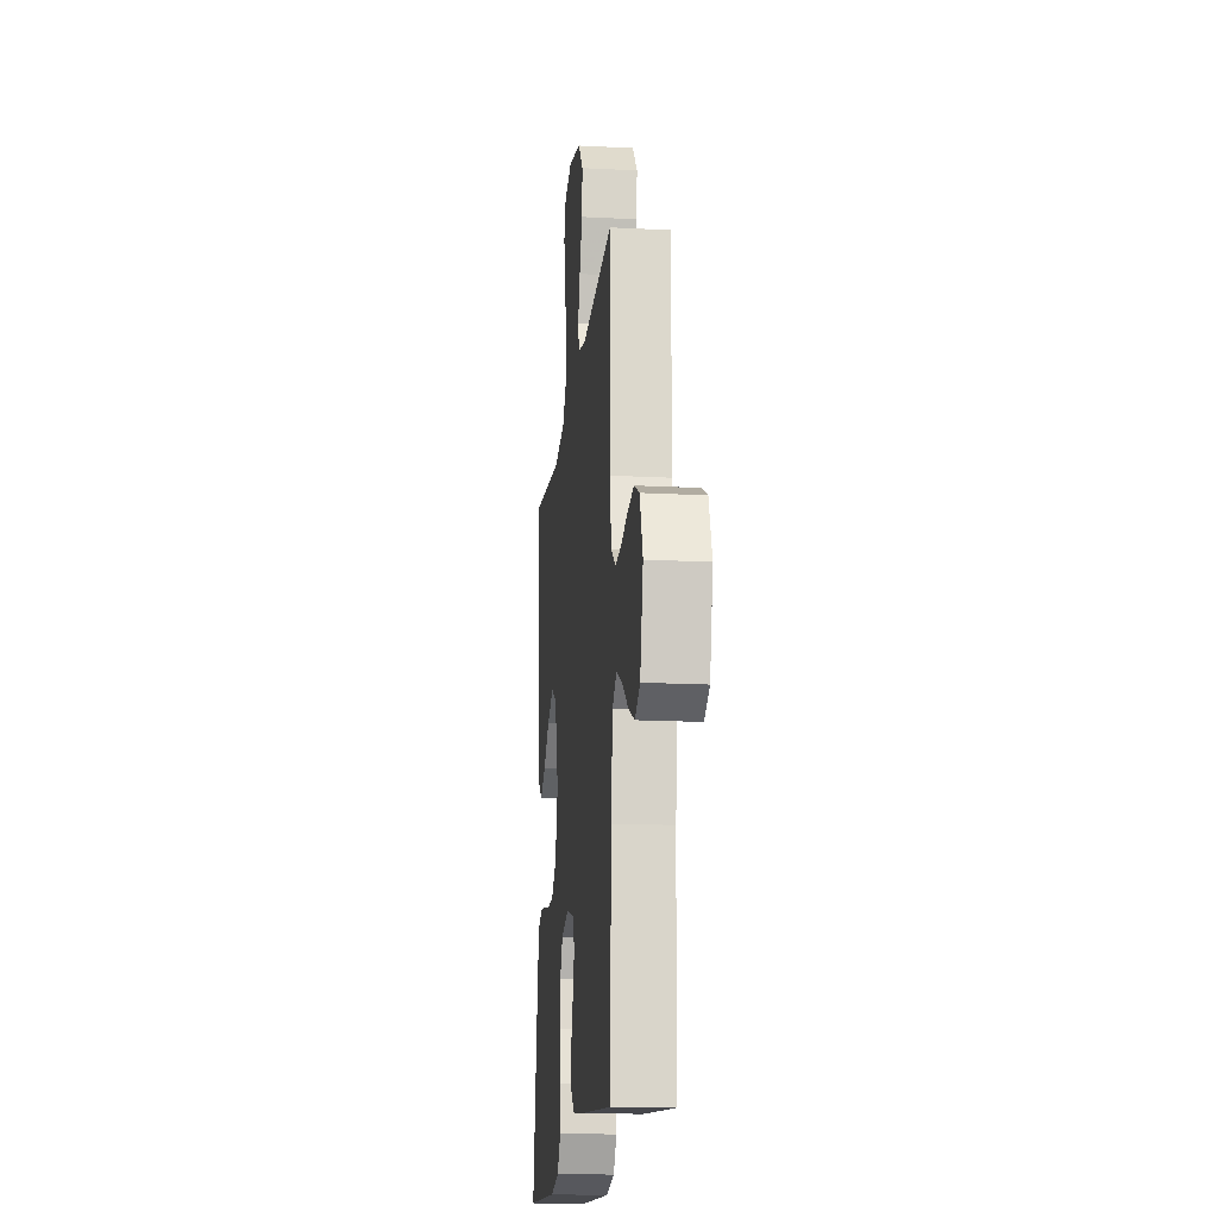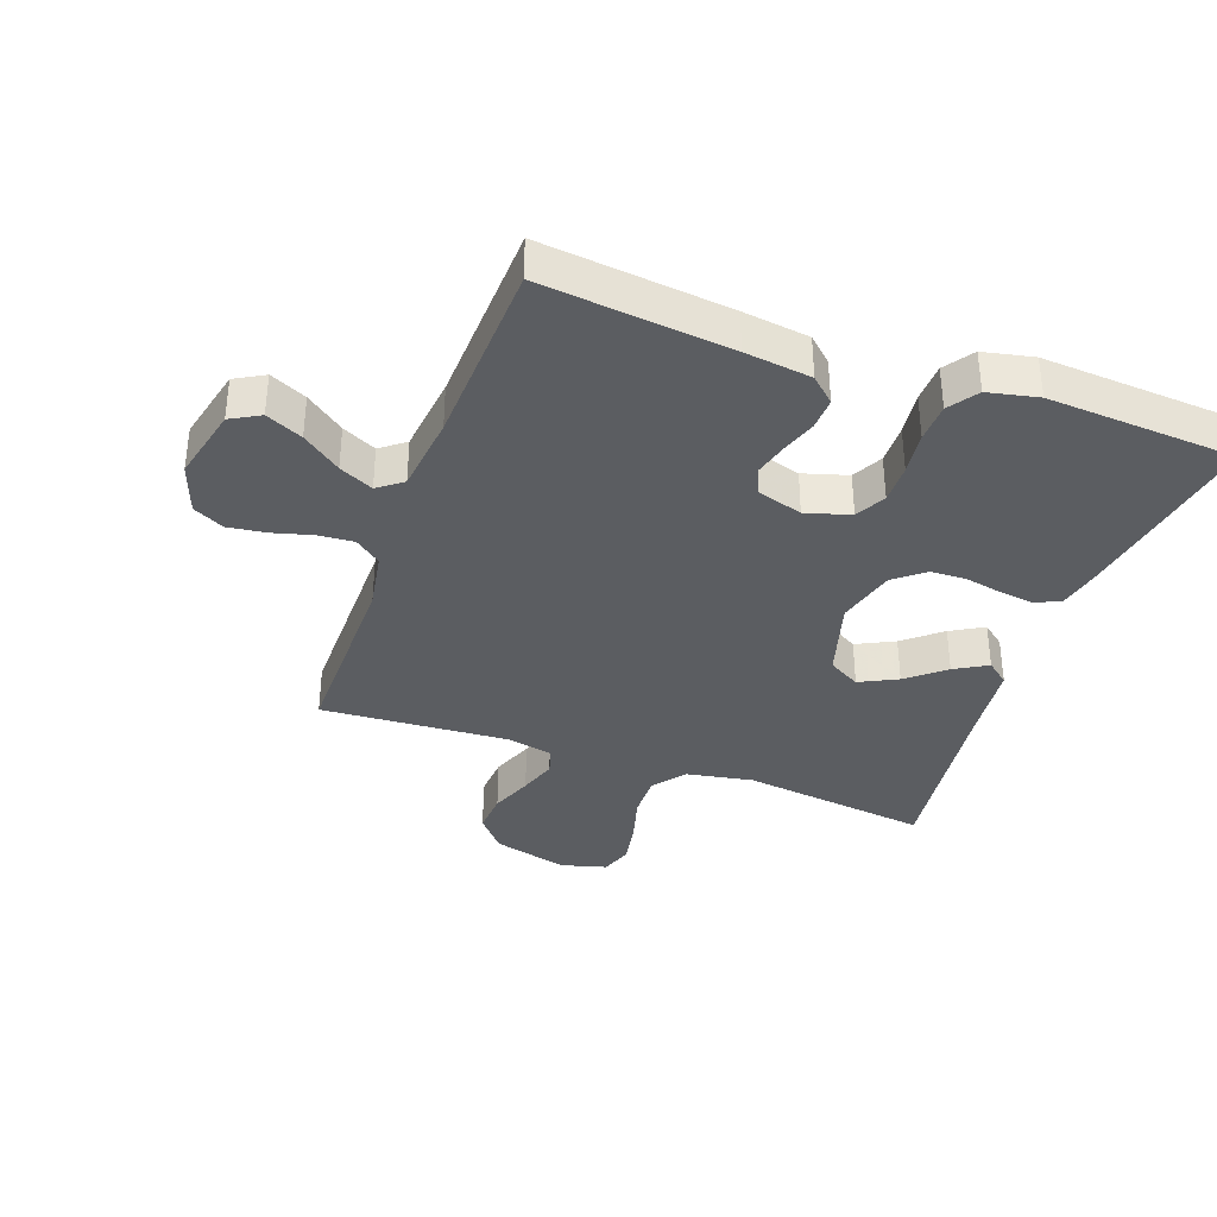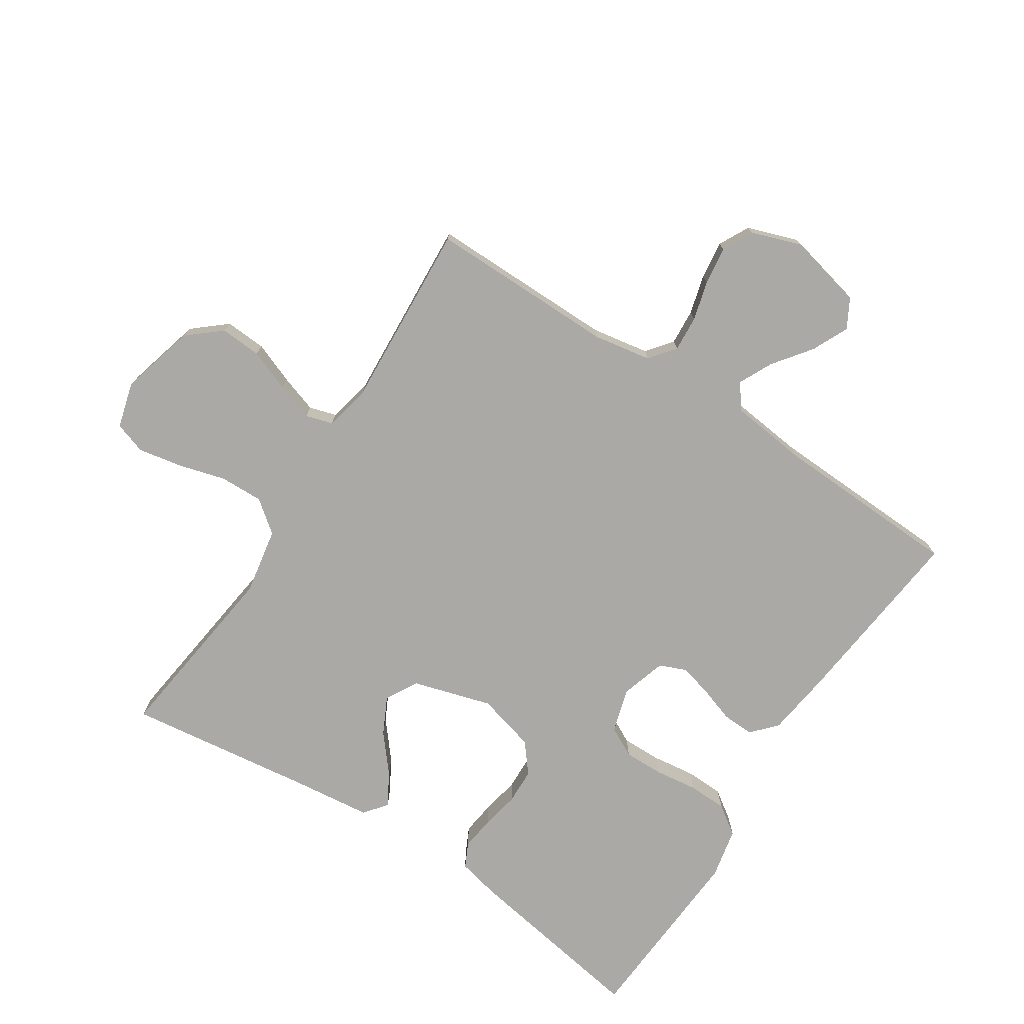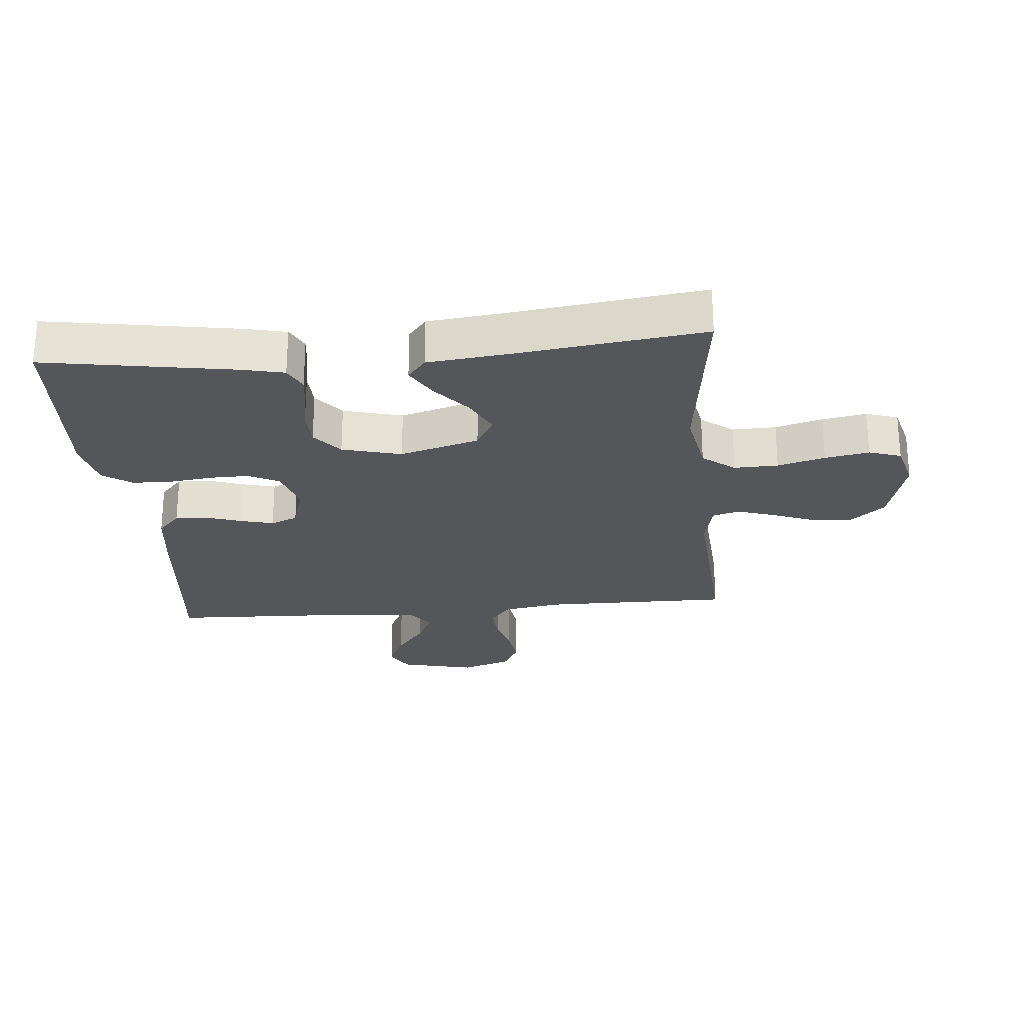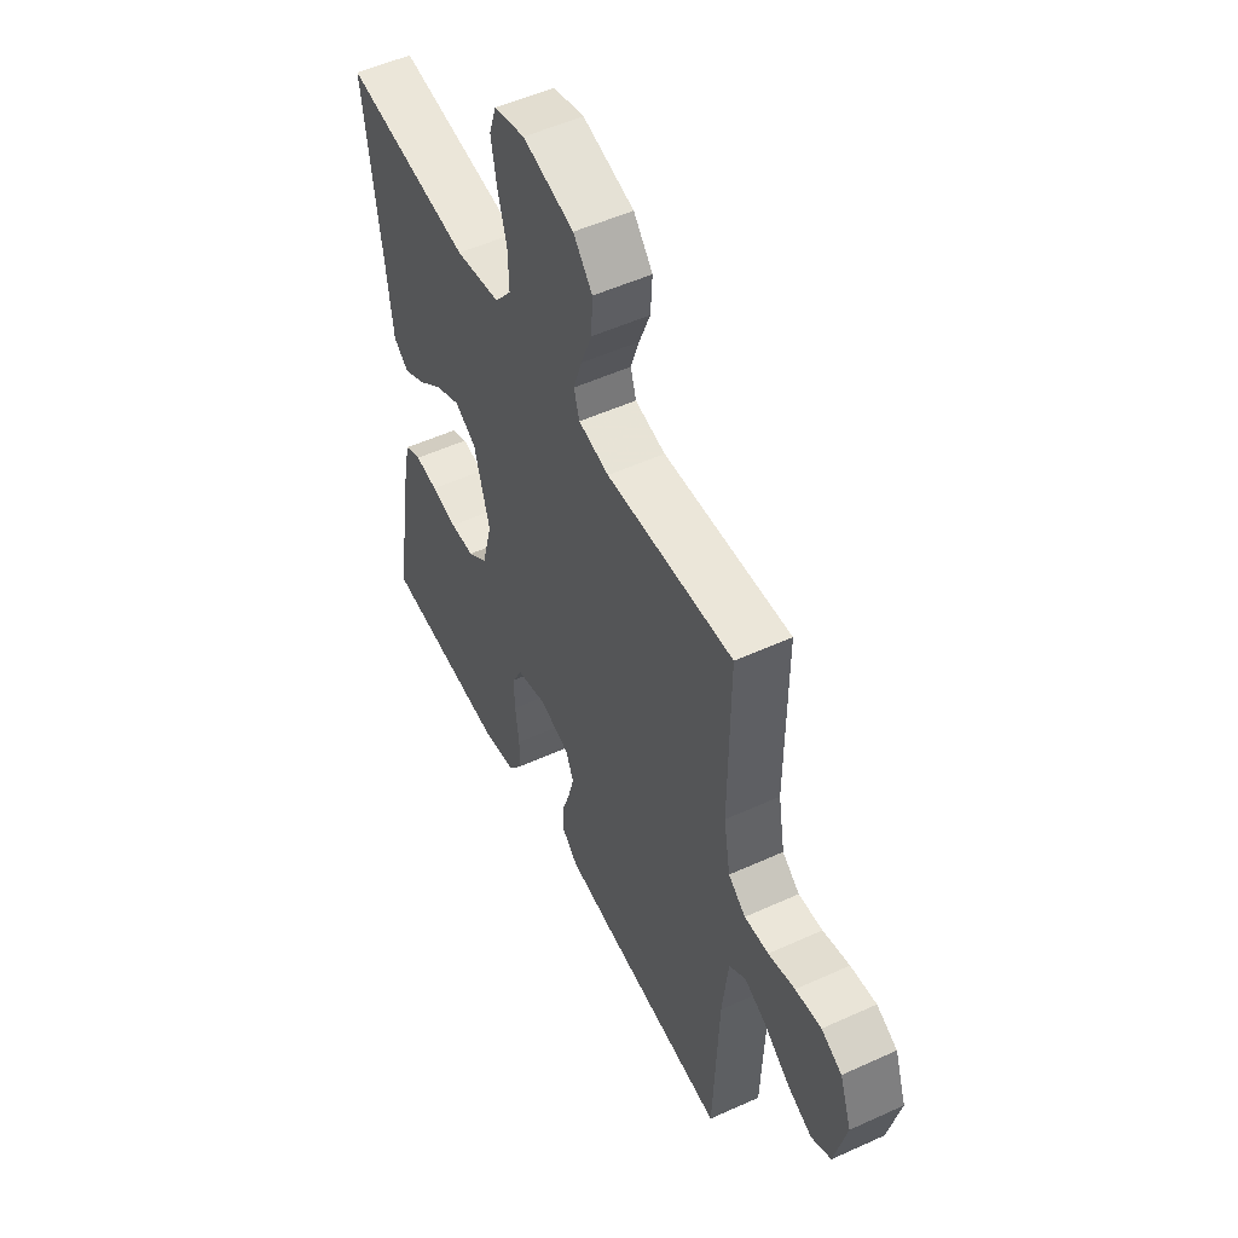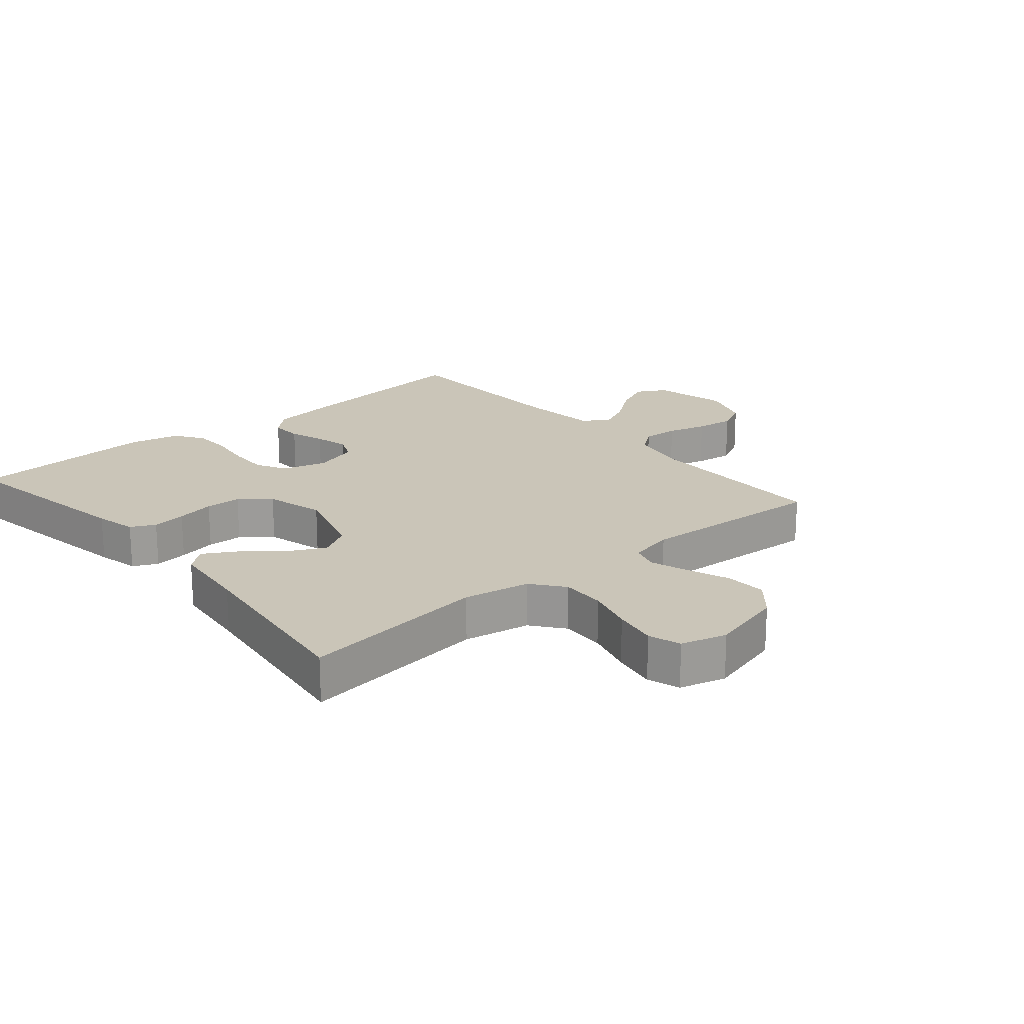
<metadata>
{"format":"obj","ext":"obj","renderer":"f3d","projection":"perspective","resolution":1024,"background":"white","views":[{"elev":-17.0,"azim":84.0,"up":"+Z"},{"elev":-36.2,"azim":160.2,"up":"+Y"},{"elev":-75.5,"azim":57.0,"up":"+Y"},{"elev":-25.1,"azim":-84.8,"up":"+Y"},{"elev":52.5,"azim":63.9,"up":"+Z"},{"elev":20.3,"azim":-40.3,"up":"+Y"}]}
</metadata>
<code>
v -0.5 0.07 0.5
v -0.2 0.07 0.462
v -0.094 0.07 0.481
v -0.054 0.07 0.532
v -0.056 0.07 0.602
v -0.077 0.07 0.677
v -0.09 0.07 0.747
v -0.073 0.07 0.798
v 0 0.07 0.818
v 0.12 0.07 0.786
v 0.165 0.07 0.733
v 0.161 0.07 0.667
v 0.135 0.07 0.6
v 0.115 0.07 0.54
v 0.128 0.07 0.497
v 0.2 0.07 0.481
v 0.5 0.07 0.5
v 0.498 0.07 0.2
v 0.514 0.07 0.108
v 0.555 0.07 0.076
v 0.612 0.07 0.08
v 0.675 0.07 0.097
v 0.736 0.07 0.105
v 0.785 0.07 0.08
v 0.813 0.07 0
v 0.785 0.07 -0.119
v 0.738 0.07 -0.145
v 0.68 0.07 -0.118
v 0.619 0.07 -0.072
v 0.565 0.07 -0.046
v 0.526 0.07 -0.076
v 0.512 0.07 -0.2
v 0.5 0.07 -0.5
v 0.2 0.07 -0.468
v 0.094 0.07 -0.454
v 0.055 0.07 -0.418
v 0.057 0.07 -0.367
v 0.076 0.07 -0.311
v 0.09 0.07 -0.258
v 0.072 0.07 -0.215
v 0 0.07 -0.193
v -0.071 0.07 -0.214
v -0.096 0.07 -0.262
v -0.095 0.07 -0.325
v -0.086 0.07 -0.394
v -0.088 0.07 -0.456
v -0.12 0.07 -0.502
v -0.2 0.07 -0.519
v -0.5 0.07 -0.5
v -0.45 0.07 -0.2
v -0.435 0.07 -0.134
v -0.396 0.07 -0.115
v -0.342 0.07 -0.122
v -0.281 0.07 -0.134
v -0.224 0.07 -0.132
v -0.177 0.07 -0.094
v -0.152 0.07 0
v -0.189 0.07 0.126
v -0.24 0.07 0.155
v -0.3 0.07 0.125
v -0.359 0.07 0.076
v -0.411 0.07 0.046
v -0.447 0.07 0.075
v -0.461 0.07 0.2
v -0.5 0 0.5
v -0.2 0 0.462
v -0.094 0 0.481
v -0.054 0 0.532
v -0.056 0 0.602
v -0.077 0 0.677
v -0.09 0 0.747
v -0.073 0 0.798
v 0 0 0.818
v 0.12 0 0.786
v 0.165 0 0.733
v 0.161 0 0.667
v 0.135 0 0.6
v 0.115 0 0.54
v 0.128 0 0.497
v 0.2 0 0.481
v 0.5 0 0.5
v 0.498 0 0.2
v 0.514 0 0.108
v 0.555 0 0.076
v 0.612 0 0.08
v 0.675 0 0.097
v 0.736 0 0.105
v 0.785 0 0.08
v 0.813 0 0
v 0.785 0 -0.119
v 0.738 0 -0.145
v 0.68 0 -0.118
v 0.619 0 -0.072
v 0.565 0 -0.046
v 0.526 0 -0.076
v 0.512 0 -0.2
v 0.5 0 -0.5
v 0.2 0 -0.468
v 0.094 0 -0.454
v 0.055 0 -0.418
v 0.057 0 -0.367
v 0.076 0 -0.311
v 0.09 0 -0.258
v 0.072 0 -0.215
v 0 0 -0.193
v -0.071 0 -0.214
v -0.096 0 -0.262
v -0.095 0 -0.325
v -0.086 0 -0.394
v -0.088 0 -0.456
v -0.12 0 -0.502
v -0.2 0 -0.519
v -0.5 0 -0.5
v -0.45 0 -0.2
v -0.435 0 -0.134
v -0.396 0 -0.115
v -0.342 0 -0.122
v -0.281 0 -0.134
v -0.224 0 -0.132
v -0.177 0 -0.094
v -0.152 0 0
v -0.189 0 0.126
v -0.24 0 0.155
v -0.3 0 0.125
v -0.359 0 0.076
v -0.411 0 0.046
v -0.447 0 0.075
v -0.461 0 0.2
f 62 63 64
f 61 62 64
f 60 61 64
f 64 1 2
f 60 64 2
f 59 60 2
f 58 59 2 3
f 57 58 3 4
f 52 53 54
f 51 52 54
f 50 51 54
f 49 50 54
f 48 49 54
f 47 48 54
f 46 47 54
f 45 46 54
f 44 45 54
f 43 44 54 55
f 42 43 55 56
f 36 37 38
f 35 36 38
f 34 35 38
f 33 34 38
f 32 33 38
f 31 32 38 39
f 30 31 39 40
f 27 28 29
f 26 27 29
f 25 26 29
f 24 25 29
f 23 24 29
f 22 23 29
f 21 22 29
f 20 21 29 30
f 30 40 41
f 20 30 41
f 19 20 41
f 16 17 18
f 42 56 57
f 41 42 57
f 19 41 57
f 18 19 57
f 16 18 57
f 15 16 57
f 11 12 13
f 10 11 13
f 9 10 13
f 8 9 13
f 7 8 13
f 6 7 13
f 5 6 13
f 14 15 57 4
f 4 5 13 14
f 128 127 126
f 128 126 125
f 128 125 124
f 66 65 128
f 66 128 124
f 66 124 123
f 67 66 123 122
f 68 67 122 121
f 118 117 116
f 118 116 115
f 118 115 114
f 118 114 113
f 118 113 112
f 118 112 111
f 118 111 110
f 118 110 109
f 118 109 108
f 119 118 108 107
f 120 119 107 106
f 102 101 100
f 102 100 99
f 102 99 98
f 102 98 97
f 102 97 96
f 103 102 96 95
f 104 103 95 94
f 93 92 91
f 93 91 90
f 93 90 89
f 93 89 88
f 93 88 87
f 93 87 86
f 93 86 85
f 94 93 85 84
f 105 104 94
f 105 94 84
f 105 84 83
f 82 81 80
f 121 120 106
f 121 106 105
f 121 105 83
f 121 83 82
f 121 82 80
f 121 80 79
f 77 76 75
f 77 75 74
f 77 74 73
f 77 73 72
f 77 72 71
f 77 71 70
f 77 70 69
f 68 121 79 78
f 78 77 69 68
f 1 65 66 2
f 2 66 67 3
f 3 67 68 4
f 4 68 69 5
f 5 69 70 6
f 6 70 71 7
f 7 71 72 8
f 8 72 73 9
f 9 73 74 10
f 10 74 75 11
f 11 75 76 12
f 12 76 77 13
f 13 77 78 14
f 14 78 79 15
f 15 79 80 16
f 16 80 81 17
f 17 81 82 18
f 18 82 83 19
f 19 83 84 20
f 20 84 85 21
f 21 85 86 22
f 22 86 87 23
f 23 87 88 24
f 24 88 89 25
f 25 89 90 26
f 26 90 91 27
f 27 91 92 28
f 28 92 93 29
f 29 93 94 30
f 30 94 95 31
f 31 95 96 32
f 32 96 97 33
f 33 97 98 34
f 34 98 99 35
f 35 99 100 36
f 36 100 101 37
f 37 101 102 38
f 38 102 103 39
f 39 103 104 40
f 40 104 105 41
f 41 105 106 42
f 42 106 107 43
f 43 107 108 44
f 44 108 109 45
f 45 109 110 46
f 46 110 111 47
f 47 111 112 48
f 48 112 113 49
f 49 113 114 50
f 50 114 115 51
f 51 115 116 52
f 52 116 117 53
f 53 117 118 54
f 54 118 119 55
f 55 119 120 56
f 56 120 121 57
f 57 121 122 58
f 58 122 123 59
f 59 123 124 60
f 60 124 125 61
f 61 125 126 62
f 62 126 127 63
f 63 127 128 64
f 64 128 65 1

</code>
